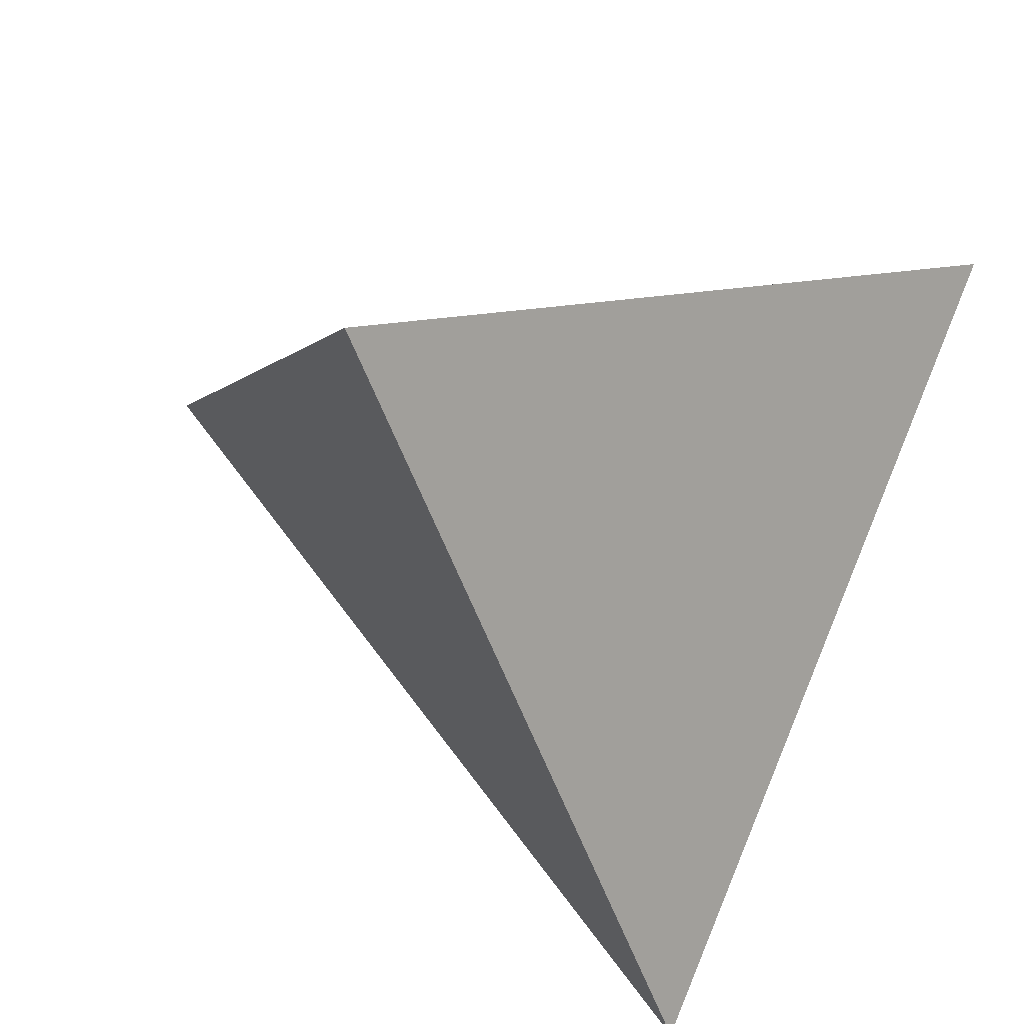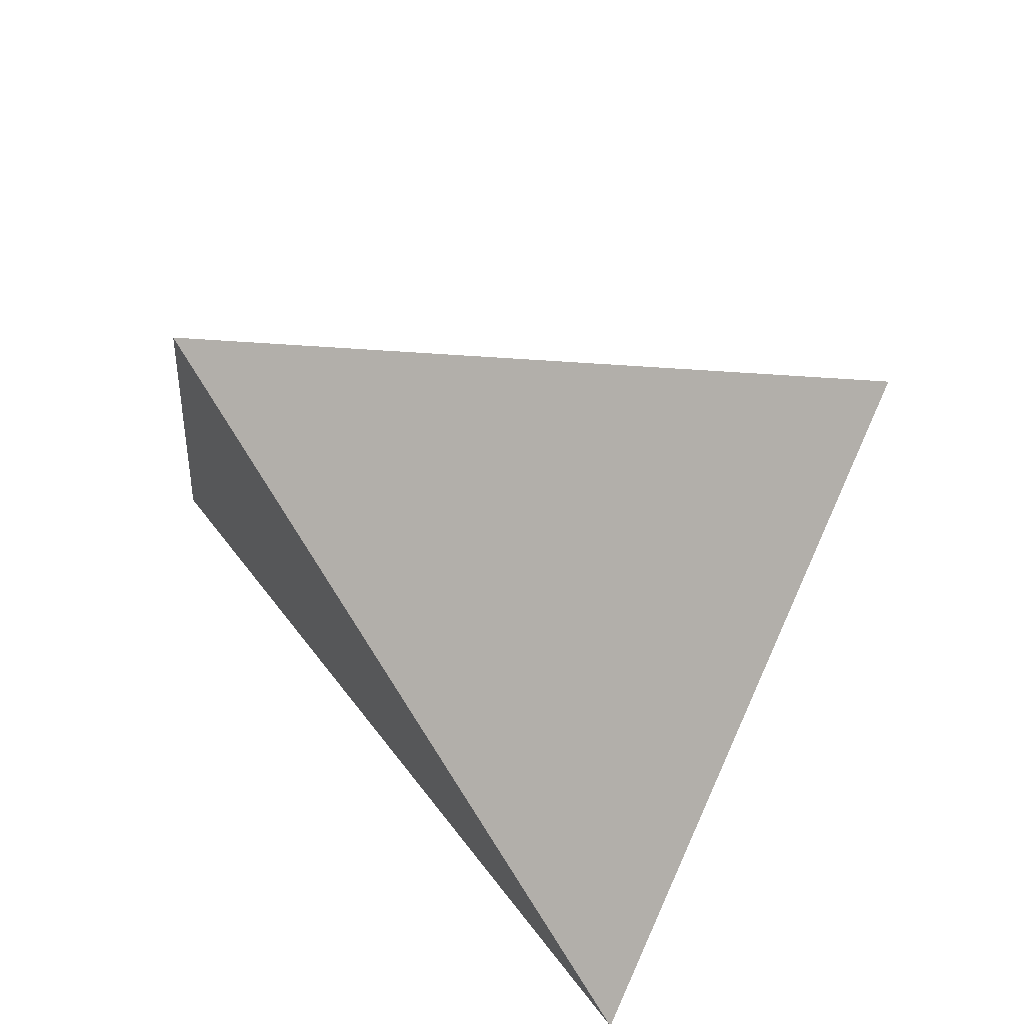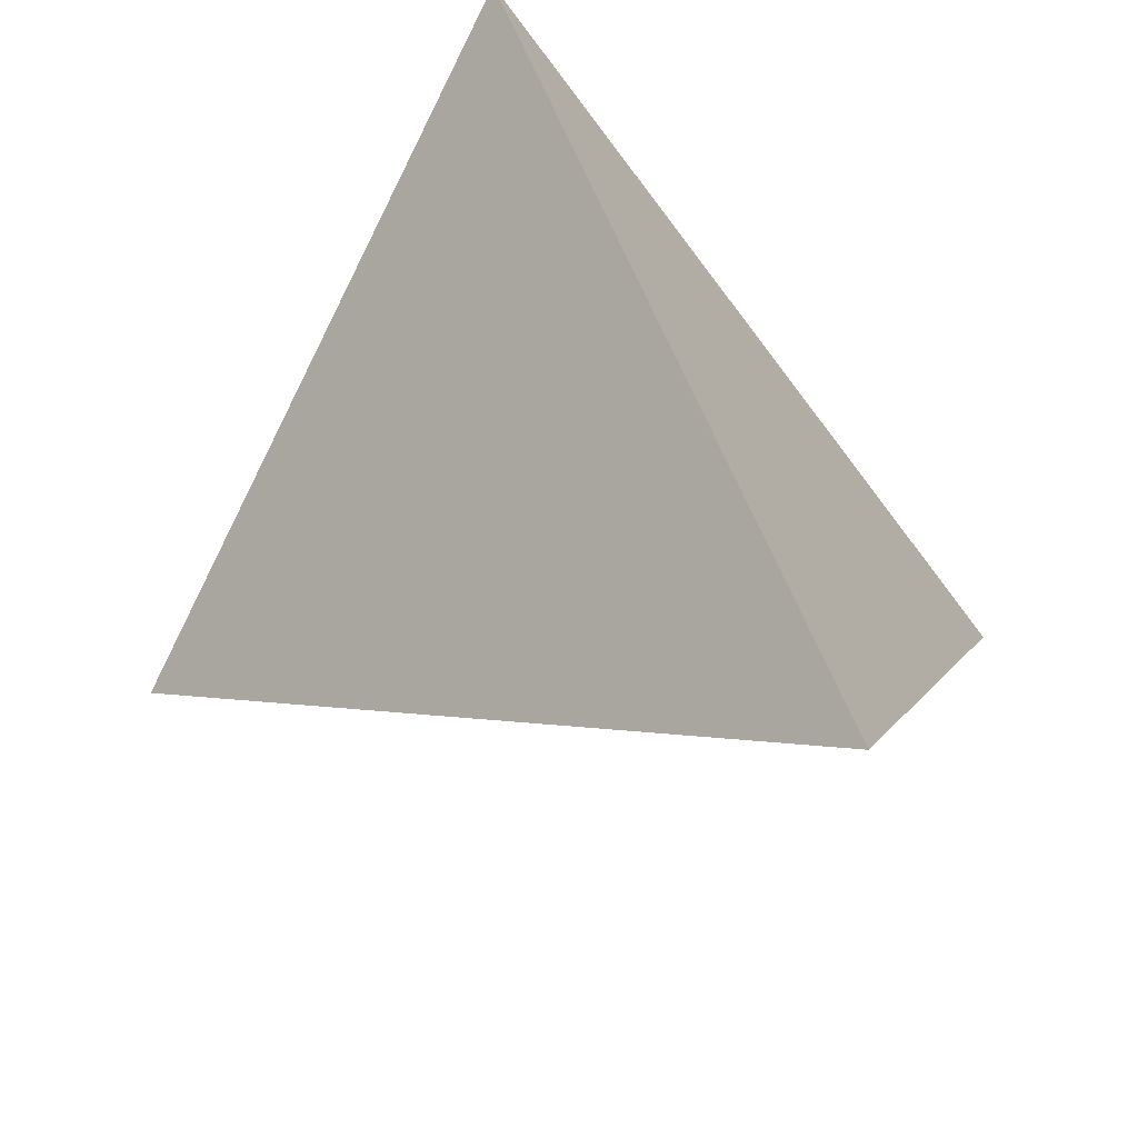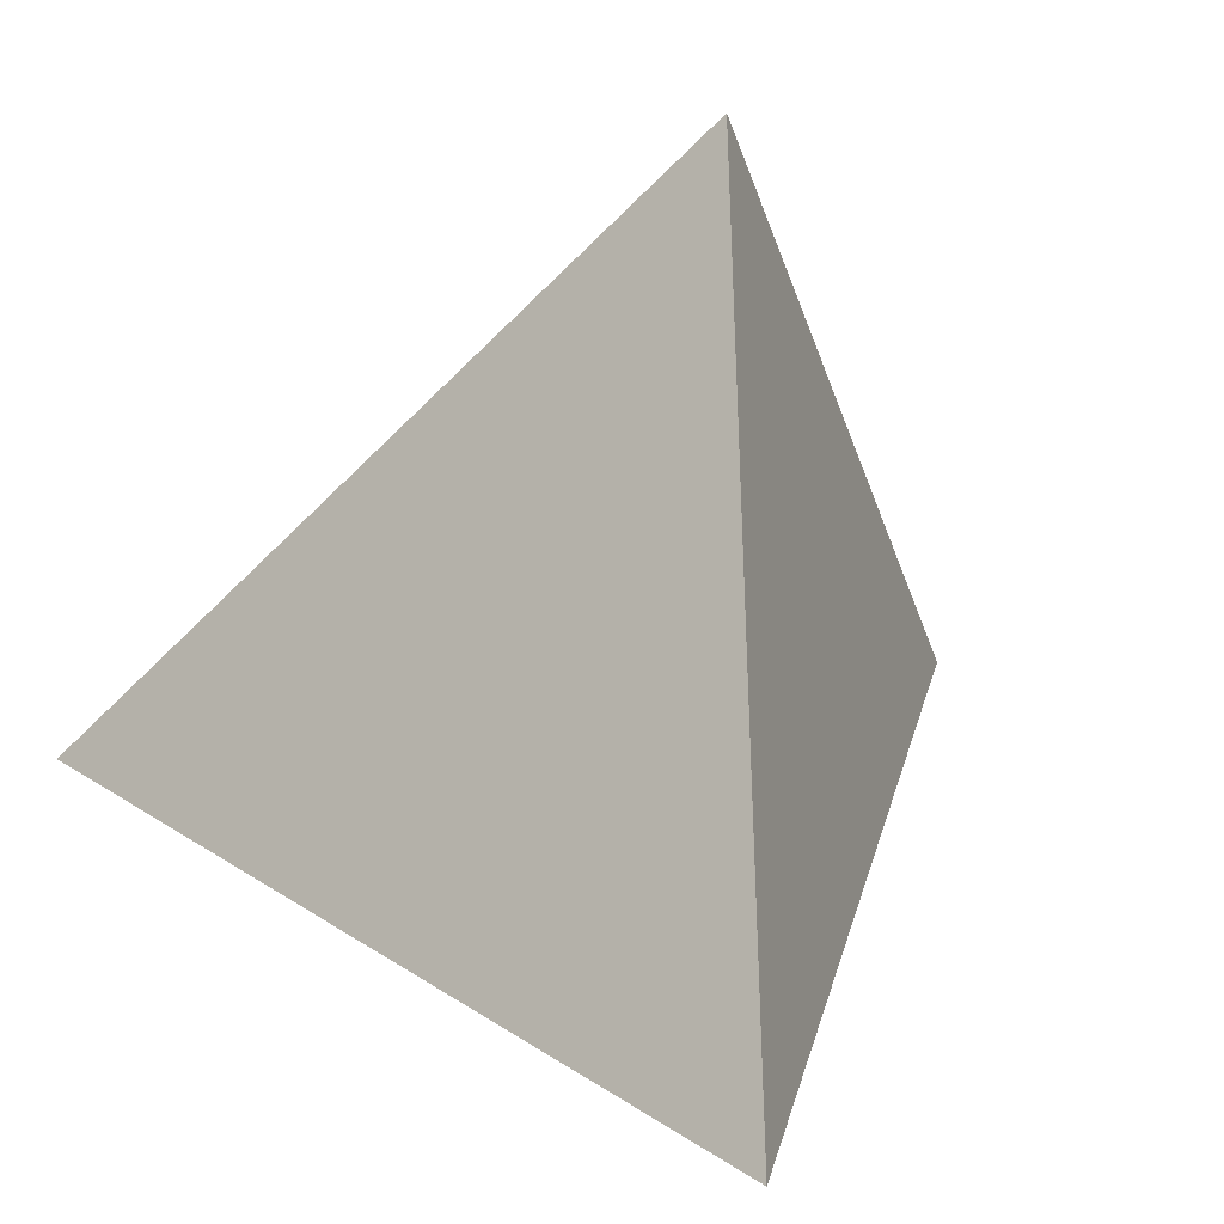
<metadata>
{"format":"obj","ext":"obj","renderer":"f3d","projection":"perspective","resolution":1024,"background":"white","views":[{"elev":34.4,"azim":-164.5,"up":"+Y"},{"elev":-56.2,"azim":7.6,"up":"+Z"},{"elev":-38.3,"azim":-176.3,"up":"+Y"},{"elev":-77.8,"azim":59.1,"up":"+Y"}]}
</metadata>
<code>
v 0.1123 -0.06407 -0.164
v 0.06967 -0.07627 -0.1962
v 0.09958 -0.01742 -0.1934
v -0.1104 -0.06381 -0.1816
v -0.07776 -0.09854 -0.2608
v -0.125 -0.1557 -0.207
v 0.1446 -0.02445 -0.1516
v 0.1457 -0.08583 -0.1264
v 0.09923 -0.1206 -0.1531
v -0.1412 -0.07974 -0.1344
v 0.01719 0.192 -0.2692
v -0.02226 0.1129 -0.2421
v -0.0392 0.1557 -0.1869
v 0.312 0.1814 -0.08721
v 0.2473 0.1996 -0.1506
v 0.2097 0.2034 -0.05309
v 0.1425 -0.08422 0.0405
v 0.2717 -0.08272 0.04107
v 0.1465 -0.05522 0.07245
v -0.002417 -0.1372 -0.01676
v 0.02854 -0.1259 -0.004524
v -0.002447 -0.1088 0.01462
v -0.1174 -0.01476 -0.1409
v 0.01839 0.2616 -0.2319
v 0.2555 0.1523 0.003194
v 0.08765 -0.0718 0.05465
v -0.03418 -0.1276 -0.005919
v -0.1333 0.09513 -0.04966
v -0.154 0.05902 -0.03228
v -0.1528 0.1077 -0.006976
v 0.009705 0.2401 0.01306
v -0.0509 0.2752 -0.007042
v -0.0255 0.2259 0.05924
v 0.1291 0.08679 0.1932
v 0.09692 0.1281 0.1447
v 0.07058 0.09722 0.213
v -0.002508 -0.05138 0.07793
v 0.01243 -0.03719 0.09346
v -0.01766 -0.03695 0.09397
v -0.1662 -0.0878 0.03913
v -0.09955 -0.07297 0.05493
v -0.1715 -0.05503 0.07532
v -0.1882 0.04909 0.1903
v -0.08745 0.0295 0.1679
v -0.2028 0.1393 0.29
v -0.1785 -0.01152 0.1234
v -0.09246 -0.01295 0.1211
v -0.09639 -0.04621 0.08442
v -0.04198 -0.01379 0.1197
v -0.0496 -0.04071 0.0901
v -0.056 -0.06328 0.06526
v -0.0253 -0.05645 0.07253
v -0.09476 0.1267 0.269
v -0.03026 0.02762 0.1653
v -0.002548 -0.01445 0.1187
v -0.002082 0.1102 0.2376
v 0.02448 0.02581 0.1628
v 0.03569 -0.01509 0.1176
v 0.07693 0.02408 0.1605
v -0.1316 0.183 0.1984
v -0.03759 0.1604 0.1763
v 0.03672 0.1426 0.1588
v -0.07089 0.2075 0.1188
v 0.004741 0.1854 0.1076
v 0.06638 0.1673 0.09857
v 0.03734 0.2046 0.05476
v -0.2512 0.171 0.2085
v -0.1893 0.2398 0.1346
v -0.1093 0.2619 0.05242
v -0.1854 0.1287 0.06446
v -0.1447 0.1748 0.01648
v -0.1048 0.2202 -0.0307
v -0.1225 0.1424 -0.04249
v -0.2366 0.07052 0.1249
v -0.1831 0.06307 0.02303
v -0.2263 -0.0004917 0.06581
v -0.1813 0.01163 -0.009458
v -0.2186 -0.05335 0.02182
v -0.1144 -0.1034 0.02148
v -0.07107 -0.1165 0.006672
v -0.0626 -0.0866 0.03959
v -0.03053 -0.09842 0.02628
v -0.02765 -0.07526 0.0518
v -0.002471 -0.0859 0.03986
v -0.002491 -0.0671 0.06059
v 0.01989 -0.05645 0.07215
v 0.04883 -0.06301 0.06468
v 0.04287 -0.04128 0.08869
v 0.08487 -0.04693 0.08211
v 0.08139 -0.01585 0.1164
v 0.1519 -0.01703 0.1145
v 0.1593 0.03556 0.1725
v 0.1642 0.105 0.1404
v 0.2057 0.1265 0.07807
v 0.1284 0.1491 0.08944
v 0.1655 0.1739 0.02447
v 0.09461 0.1909 0.04123
v 0.1277 0.2185 -0.02595
v 0.06259 0.2304 -0.004428
v 0.01312 0.2777 -0.05208
v 0.01934 0.3462 -0.1704
v -0.05627 0.2753 -0.08794
v -0.04648 0.2067 -0.1447
v -0.09058 0.1694 -0.08541
v -0.0795 0.1297 -0.1281
v -0.1097 0.1103 -0.08399
v -0.1287 0.06345 -0.07595
v -0.1235 0.02718 -0.1061
v -0.1504 0.01994 -0.06105
v -0.1462 -0.02572 -0.09466
v -0.1795 -0.03843 -0.04108
v -0.1774 -0.09846 -0.079
v -0.2206 -0.1208 -0.01288
v 0.02219 -0.0749 0.05179
v 0.02501 -0.09751 0.02682
v 0.05492 -0.08524 0.04011
v 0.06265 -0.1134 0.008956
v 0.1004 -0.09961 0.02388
v 0.259 0.06362 0.1492
v 0.3185 -0.01981 0.1101
v 0.3321 0.08946 0.05948
v 0.3319 -0.001308 0.002008
v 0.3215 0.09425 -0.04465
v 0.08393 0.27 -0.0843
v 0.1773 0.2599 -0.1268
v 0.1263 0.3488 -0.2428
v 0.178 0.2192 -0.2185
v 0.1034 0.2402 -0.2916
v -0.1028 0.0755 -0.1165
v -0.06876 0.09129 -0.1695
v -0.09462 0.03495 -0.1543
v -0.05593 0.04537 -0.219
v -0.08501 -0.01294 -0.199
v -0.1555 -0.1542 -0.03417
v -0.1741 -0.1915 -0.1378
v -0.08555 -0.1676 -0.04961
v -0.1287 -0.3202 -0.2175
v -0.03071 -0.1782 -0.06171
v 0.02534 -0.1755 -0.05924
v 0.07961 -0.2053 -0.1368
v 0.07564 -0.1608 -0.0434
v 0.138 -0.158 -0.1046
v 0.1341 -0.1436 -0.02497
v 0.1909 -0.1153 -0.07557
v 0.203 -0.1234 -0.003261
v 0.2496 -0.06784 -0.04326
v 0.188 -0.04242 -0.1067
v 0.244 0.01494 -0.08068
v 0.1854 0.02578 -0.1359
v 0.2389 0.09155 -0.1153
v 0.1824 0.1042 -0.1694
v 0.1353 0.03505 -0.1831
v 0.1224 0.1177 -0.2268
v 0.08256 0.0448 -0.2327
v 0.05872 0.132 -0.2878
v -0.001717 -0.271 -0.1815
v -0.04969 -0.1969 -0.2524
v 0.04283 -0.1495 -0.1907
v 0.00644 -0.09434 -0.244
v 0.01345 0.05758 -0.2978
v 0.0465 -0.02111 -0.2381
v -0.03615 -0.02541 -0.2952
v 0.1234 0.4082 -0.3404
v 0.4733 -0.004177 0.126
v -0.1552 -0.3724 -0.2749
v -0.3166 0.1748 0.33
v 0.06263 0.2379 -0.3261
v -0.2999 0.1181 0.2674
v -0.2059 0.1497 0.3014
v -0.161 0.1395 0.2898
v -0.2742 0.03106 0.1711
v 0.01427 0.1024 -0.3147
v 0.1182 -0.2122 -0.1005
v -0.2497 -0.05212 0.07919
v -0.09605 -0.2067 -0.2888
v -0.04928 -0.3104 -0.2073
v -0.2238 -0.1397 -0.01768
v -0.1565 -0.368 -0.27
v -0.189 -0.2577 -0.148
v -0.178 -0.295 -0.1893
v -0.1623 -0.3482 -0.2481
v -0.2006 -0.2184 -0.1047
v -0.2165 -0.1647 -0.04523
v -0.2209 -0.1495 -0.0285
v -0.05942 -0.3163 -0.2138
v -0.0972 -0.3384 -0.2379
v -0.1488 -0.3687 -0.2708
v -0.1198 -0.2734 -0.2832
v -0.2407 -0.08265 0.04543
v -0.03767 0.1116 0.258
v 0.08604 0.08355 0.226
v 0.2123 -0.1571 -0.04048
v 0.2737 -0.1211 -0.001294
v 0.2093 0.05564 0.1942
v 0.4051 0.01128 0.1436
v 0.3699 -0.06476 0.06006
v 0.317 0.1801 -0.08241
v -0.2141 0.2292 0.1738
v -0.01952 0.3324 -0.1226
v 0.247 0.2626 -0.1756
v 0.1607 0.3643 -0.2907
v 0.04564 0.367 -0.2219
v 0.1012 0.3459 -0.3352
v 0.05012 0.3693 -0.2287
v 0.1383 0.3907 -0.3206
v 0.1103 0.4013 -0.3204
v 0.2052 0.3119 -0.2314
v 0.03612 0.3619 -0.2074
v 0.4277 0.04953 0.06528
v 0.3668 0.1213 -0.01593
v 0.394 0.08929 0.02031
v -0.1319 0.2728 0.0486
v -0.1488 0.2638 0.07436
v -0.04607 0.3183 -0.08215
v -0.08328 0.2985 -0.02545
v 0.2673 0.2386 -0.1485
v 0.3186 0.1782 -0.08025
v 0.3912 -0.0523 0.07362
v 0.459 -0.01255 0.1169
v 0.4557 -0.0001938 0.1306
v -0.219 0.2265 0.1813
v -0.2203 0.2259 0.1833
v -0.2825 0.1928 0.2781
v 0.2901 0.03733 0.1733
v 0.2474 0.047 0.1844
v 0.3464 0.02458 0.1588
v 0.2993 -0.1061 0.015
v 0.1585 0.06714 0.2073
v 0.05902 0.08968 0.233
v 0.1692 -0.1823 -0.06794
v 0.05885 -0.247 -0.1384
v 0.02857 -0.2648 -0.1577
v -0.07986 -0.1613 -0.2926
v -0.04188 -0.05494 -0.3015
v -0.03865 -0.04588 -0.3023
v -0.02652 -0.01189 -0.3051
v 0.005808 0.07868 -0.3127
v -0.2624 -0.008975 0.1269
v -0.05478 0.1155 0.2624
v -0.2599 0.1619 0.3154
v -0.2692 0.164 0.3178
v -0.2982 0.1845 0.3021
v -0.1655 0.1405 0.291
v -0.3106 0.1544 0.3075
v -0.2871 0.07484 0.2195
v 0.08522 0.3012 -0.3314
v 0.0464 0.1924 -0.3223
f 4 6 10
f 146 147 148
f 1 2 3
f 31 99 100
f 8 7 147
f 80 81 79
f 180 135 181
f 1 3 7
f 21 20 139
f 37 85 86
f 2 1 9
f 40 41 42
f 38 37 86
f 5 4 133
f 14 197 217
f 198 221 63
f 4 5 6
f 89 19 91
f 42 41 48
f 167 247 12
f 133 162 5
f 3 2 161
f 18 17 145
f 76 75 77
f 175 188 6
f 84 22 115
f 17 19 26
f 9 8 142
f 158 159 2
f 7 3 152
f 17 118 145
f 31 32 33
f 1 7 8
f 1 8 9
f 10 6 135
f 4 10 23
f 35 34 93
f 11 12 13
f 57 58 59
f 31 33 66
f 26 19 89
f 13 12 130
f 94 119 121
f 185 156 176
f 11 13 24
f 176 156 140
f 189 40 42
f 17 26 118
f 22 21 115
f 41 40 79
f 197 14 15
f 119 226 195
f 15 14 150
f 216 16 197
f 216 15 200
f 200 125 16
f 88 89 90
f 39 38 55
f 36 35 62
f 20 21 22
f 217 197 16
f 47 48 50
f 17 18 19
f 60 61 63
f 19 18 120
f 223 67 242
f 181 137 136
f 232 139 176
f 20 22 27
f 37 39 52
f 23 10 110
f 82 22 84
f 4 23 133
f 24 13 103
f 225 92 224
f 246 11 24
f 214 32 100
f 25 16 96
f 123 14 217
f 63 64 33
f 217 25 210
f 27 22 82
f 30 29 75
f 20 27 138
f 28 29 30
f 33 32 69
f 177 189 78
f 29 28 107
f 111 112 113
f 28 30 73
f 32 31 100
f 34 35 36
f 2 159 161
f 191 228 34
f 172 247 155
f 37 38 39
f 235 162 236
f 43 44 45
f 14 123 150
f 127 207 200
f 44 43 47
f 64 65 66
f 169 45 44
f 50 48 51
f 202 101 204
f 142 173 231
f 83 82 84
f 46 47 43
f 47 46 48
f 168 245 46
f 42 48 46
f 196 146 122
f 171 238 42
f 44 47 49
f 49 47 50
f 43 244 168
f 152 3 154
f 44 49 54
f 49 50 39
f 60 53 61
f 39 50 52
f 90 91 92
f 49 39 55
f 48 41 51
f 51 41 81
f 167 155 247
f 50 51 52
f 52 51 83
f 46 245 171
f 37 52 85
f 243 53 169
f 53 243 170
f 170 243 44
f 45 169 240
f 224 119 93
f 60 240 169
f 54 49 55
f 211 210 25
f 56 53 170
f 26 116 118
f 170 54 239
f 103 13 105
f 56 239 190
f 190 239 54
f 53 56 61
f 207 127 201
f 153 152 154
f 54 55 57
f 57 55 58
f 36 56 190
f 190 57 229
f 58 38 88
f 63 61 64
f 36 229 191
f 191 229 57
f 77 29 109
f 56 36 62
f 55 38 58
f 81 82 83
f 128 205 201
f 59 58 90
f 191 59 228
f 34 228 194
f 194 228 59
f 230 143 141
f 145 193 227
f 45 240 241
f 128 153 155
f 61 56 62
f 237 160 236
f 222 60 63
f 61 62 64
f 64 62 65
f 33 64 66
f 63 33 69
f 62 35 65
f 65 35 95
f 66 65 97
f 31 66 99
f 222 68 67
f 223 60 222
f 203 128 246
f 241 242 166
f 157 156 186
f 244 166 242
f 221 68 222
f 68 221 198
f 183 113 112
f 108 129 131
f 67 68 70
f 74 75 76
f 70 68 71
f 67 70 74
f 71 68 198
f 198 69 213
f 28 73 106
f 212 72 71
f 213 69 212
f 51 81 83
f 58 88 90
f 70 71 30
f 30 71 73
f 70 30 75
f 114 84 115
f 212 69 32
f 114 115 116
f 160 154 161
f 215 72 212
f 172 237 132
f 214 102 72
f 148 147 149
f 215 32 214
f 174 238 76
f 71 72 73
f 65 95 97
f 73 72 104
f 74 168 244
f 74 70 75
f 168 74 245
f 171 245 74
f 236 160 161
f 171 76 238
f 178 137 181
f 42 238 174
f 75 29 77
f 76 77 78
f 78 77 111
f 174 78 189
f 41 79 81
f 158 157 159
f 40 189 177
f 177 184 79
f 81 80 82
f 177 113 184
f 80 79 134
f 27 82 80
f 27 80 136
f 52 83 85
f 83 84 85
f 186 185 138
f 85 84 114
f 108 107 129
f 218 122 219
f 142 8 144
f 38 86 88
f 72 102 104
f 87 88 86
f 88 87 89
f 87 86 114
f 26 89 87
f 26 87 116
f 90 89 91
f 59 90 92
f 91 19 120
f 224 92 91
f 93 34 194
f 194 92 225
f 35 93 95
f 164 220 120
f 159 233 234
f 94 95 93
f 95 94 96
f 94 93 119
f 25 96 94
f 136 134 179
f 25 94 121
f 146 227 193
f 95 96 97
f 129 105 130
f 97 96 98
f 66 97 99
f 155 154 160
f 96 16 98
f 186 156 185
f 98 16 125
f 97 98 99
f 175 5 233
f 99 98 124
f 100 101 208
f 208 102 199
f 103 102 208
f 176 139 138
f 208 101 202
f 199 102 214
f 105 13 130
f 101 100 124
f 204 24 103
f 24 204 206
f 126 206 204
f 102 103 104
f 104 103 105
f 73 104 106
f 148 149 150
f 104 105 106
f 106 105 129
f 28 106 107
f 29 107 109
f 136 137 138
f 108 109 107
f 109 108 110
f 147 7 149
f 23 110 108
f 130 12 132
f 23 108 131
f 77 109 111
f 109 110 111
f 111 110 112
f 162 235 234
f 78 111 113
f 110 10 112
f 112 10 135
f 86 85 114
f 87 114 116
f 116 115 117
f 115 21 117
f 150 149 151
f 117 21 141
f 116 117 118
f 118 117 143
f 226 119 224
f 157 188 175
f 195 226 91
f 133 132 162
f 121 119 195
f 154 3 161
f 195 120 220
f 164 209 121
f 218 219 120
f 149 7 152
f 218 18 196
f 164 219 122
f 121 209 211
f 211 209 122
f 21 139 141
f 123 122 148
f 165 188 157
f 211 123 210
f 100 99 124
f 124 98 125
f 129 130 131
f 101 124 126
f 23 131 133
f 124 125 126
f 155 167 246
f 236 162 132
f 201 126 125
f 163 203 24
f 163 206 126
f 125 200 207
f 127 15 151
f 126 201 205
f 128 127 153
f 163 205 128
f 11 246 167
f 9 142 140
f 107 106 129
f 131 130 132
f 144 8 147
f 131 132 133
f 159 157 175
f 183 134 79
f 184 113 183
f 182 134 183
f 134 182 179
f 179 182 112
f 80 134 136
f 179 135 180
f 27 136 138
f 181 135 6
f 165 187 137
f 165 178 6
f 20 138 139
f 140 231 232
f 139 232 231
f 141 231 173
f 9 140 158
f 117 141 143
f 173 142 230
f 143 230 192
f 144 192 230
f 118 143 145
f 193 145 143
f 192 144 193
f 196 18 145
f 146 144 147
f 227 146 196
f 122 146 148
f 123 148 150
f 15 150 151
f 151 149 152
f 127 151 153
f 151 152 153
f 153 154 155
f 186 137 187
f 140 156 158
f 156 157 158
f 9 158 2
f 234 233 5
f 12 247 172
f 172 160 237
f 234 235 161
f 223 241 60
f 60 241 240
f 223 242 241
f 63 69 198
f 12 11 167
f 6 5 175
f 140 232 176
f 42 174 189
f 15 216 197
f 16 216 200
f 16 25 217
f 136 180 181
f 24 203 246
f 100 199 214
f 217 210 123
f 78 113 177
f 34 36 191
f 155 160 172
f 200 15 127
f 44 243 169
f 231 140 142
f 241 43 45
f 166 244 43
f 241 166 43
f 46 43 168
f 122 218 196
f 42 46 171
f 44 54 170
f 93 225 224
f 169 53 60
f 25 121 211
f 170 239 56
f 54 57 190
f 190 229 36
f 57 59 191
f 201 127 128
f 59 92 194
f 141 173 230
f 63 221 222
f 67 223 222
f 186 187 157
f 242 67 244
f 112 182 183
f 198 213 71
f 71 213 212
f 32 215 212
f 132 12 172
f 72 215 214
f 76 78 174
f 244 67 74
f 74 76 171
f 161 235 236
f 79 40 177
f 138 137 186
f 91 226 224
f 194 225 93
f 120 219 164
f 179 180 136
f 193 144 146
f 208 199 100
f 208 202 103
f 138 185 176
f 103 202 204
f 204 101 126
f 91 120 195
f 195 220 121
f 121 220 164
f 120 18 218
f 122 209 164
f 122 123 211
f 157 187 165
f 246 128 155
f 132 237 236
f 125 207 201
f 24 206 163
f 126 205 163
f 128 203 163
f 175 233 159
f 79 184 183
f 112 135 179
f 6 178 181
f 137 178 165
f 6 188 165
f 231 141 139
f 230 142 144
f 143 192 193
f 145 227 196
f 5 162 234
f 161 159 234

</code>
